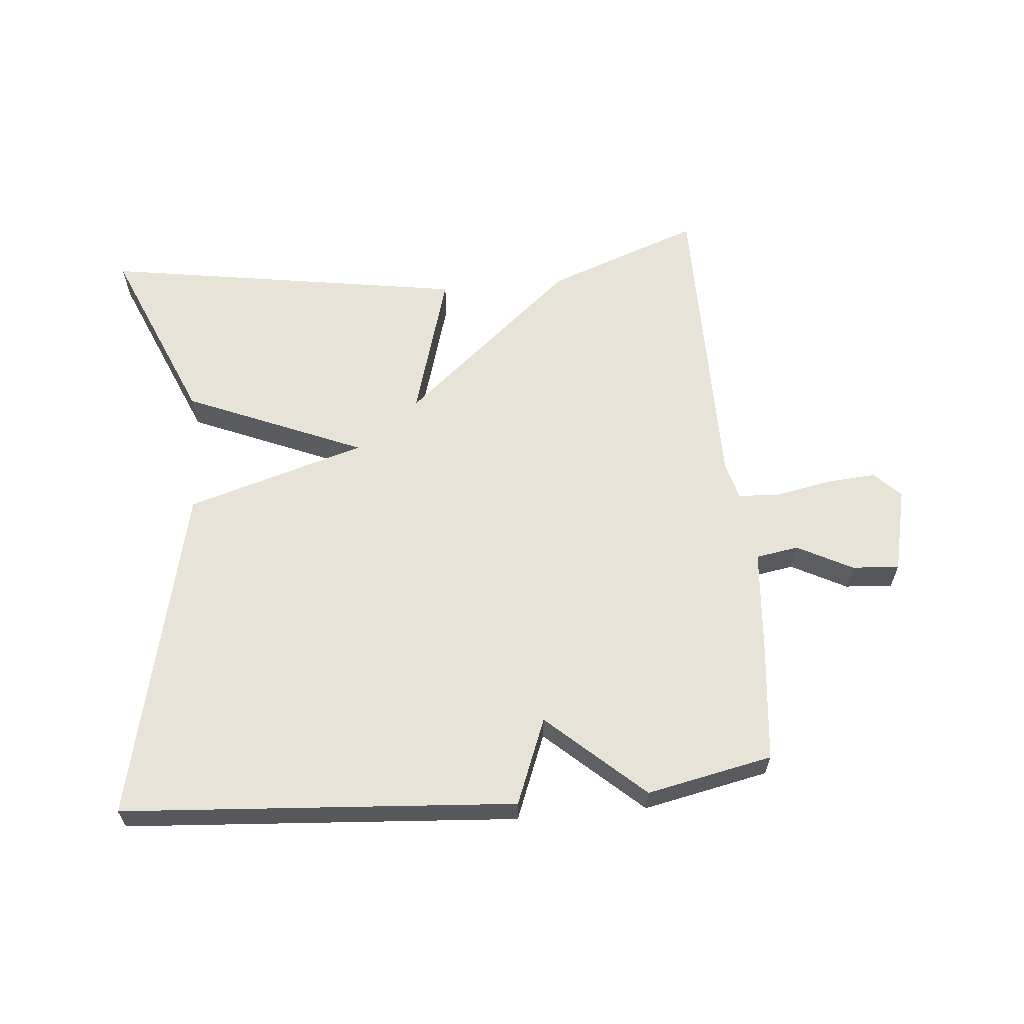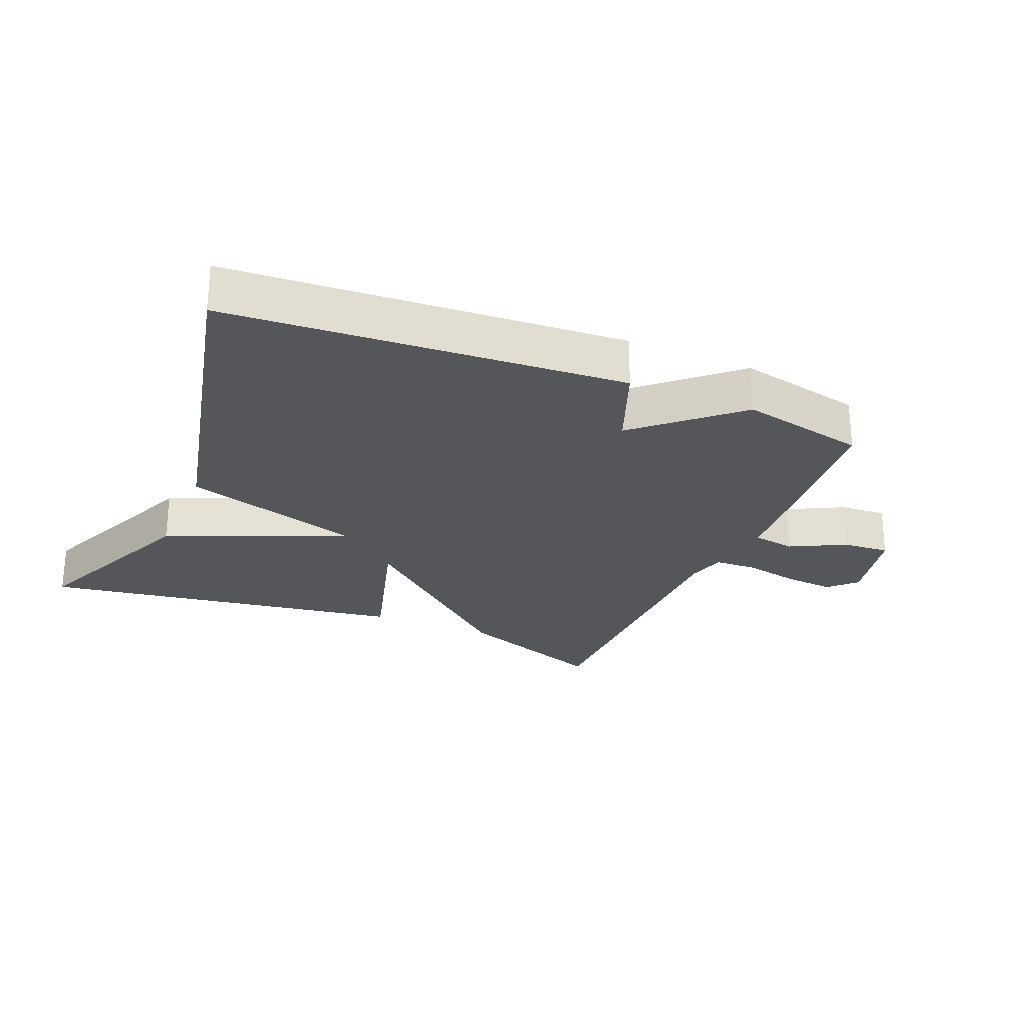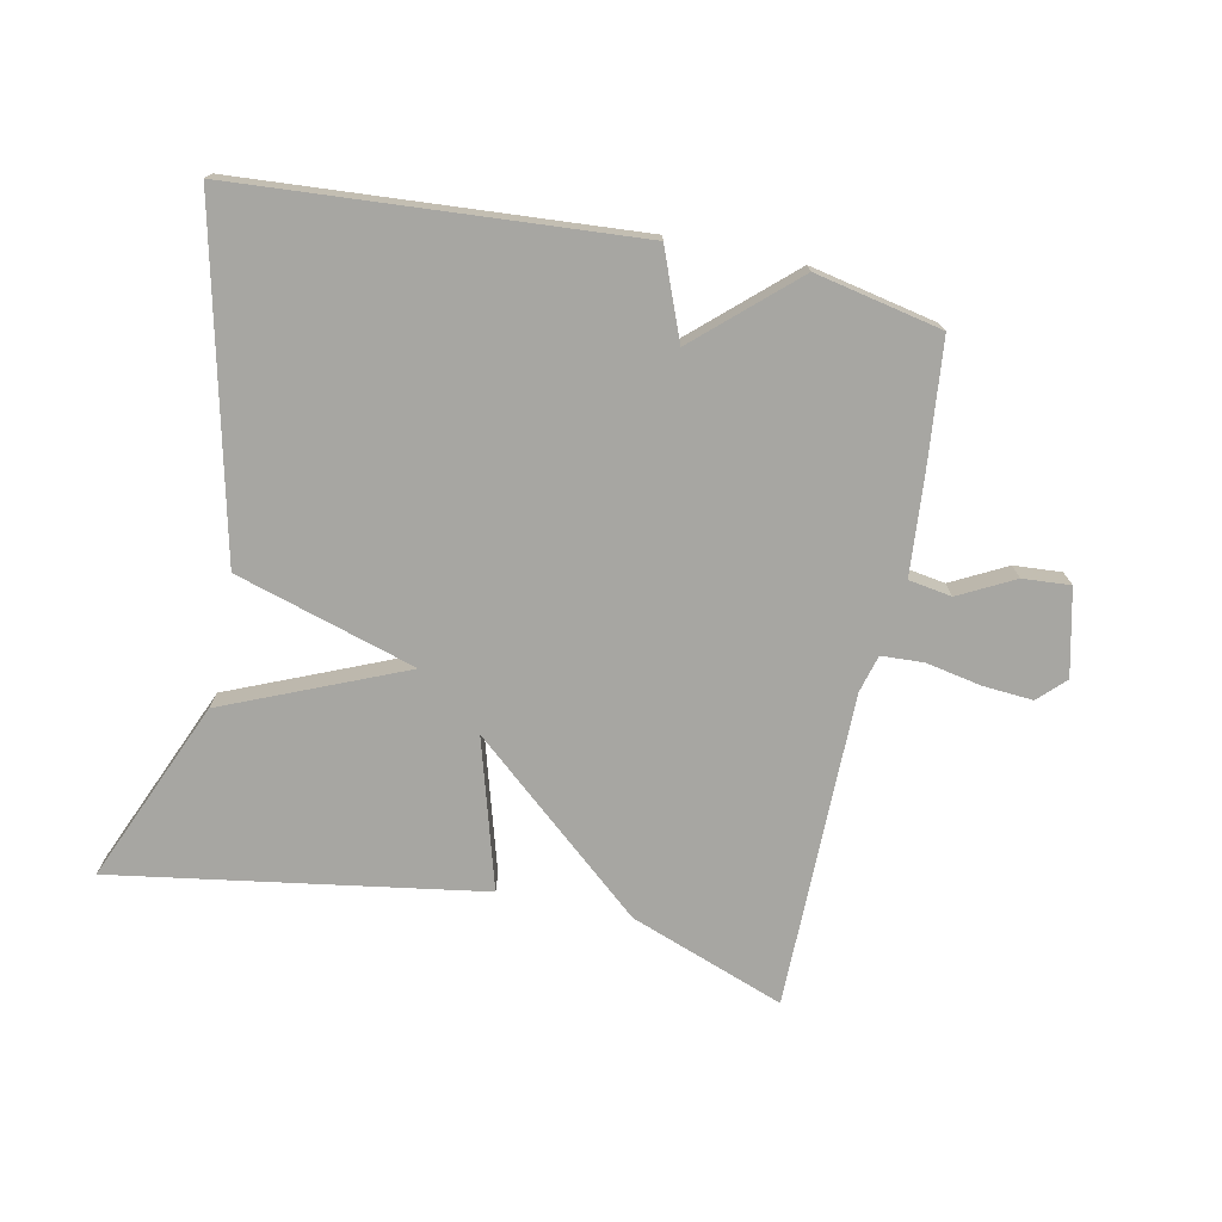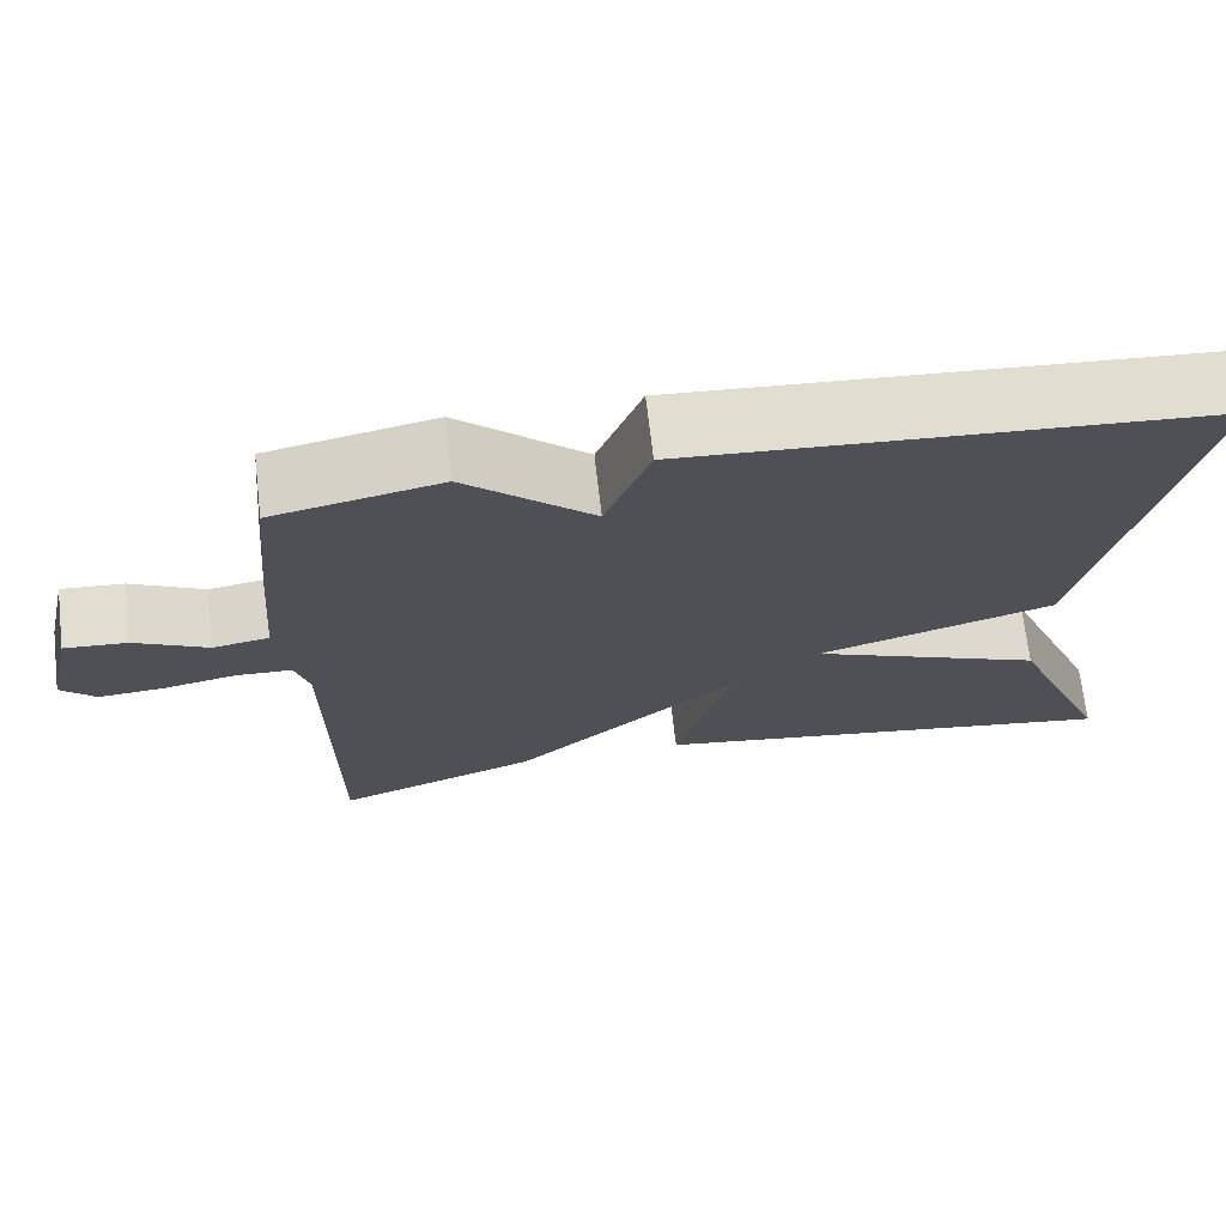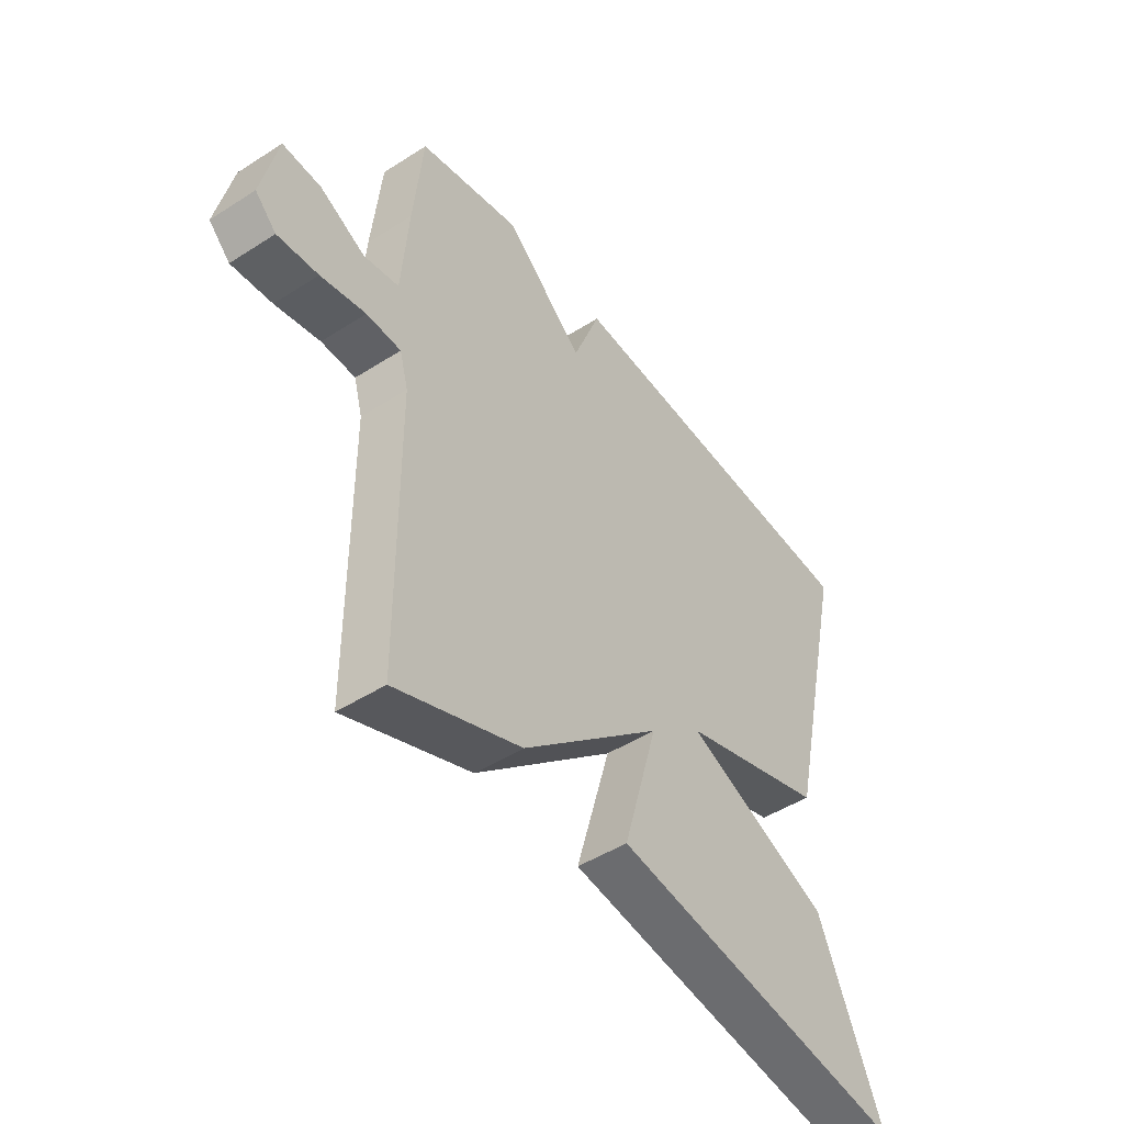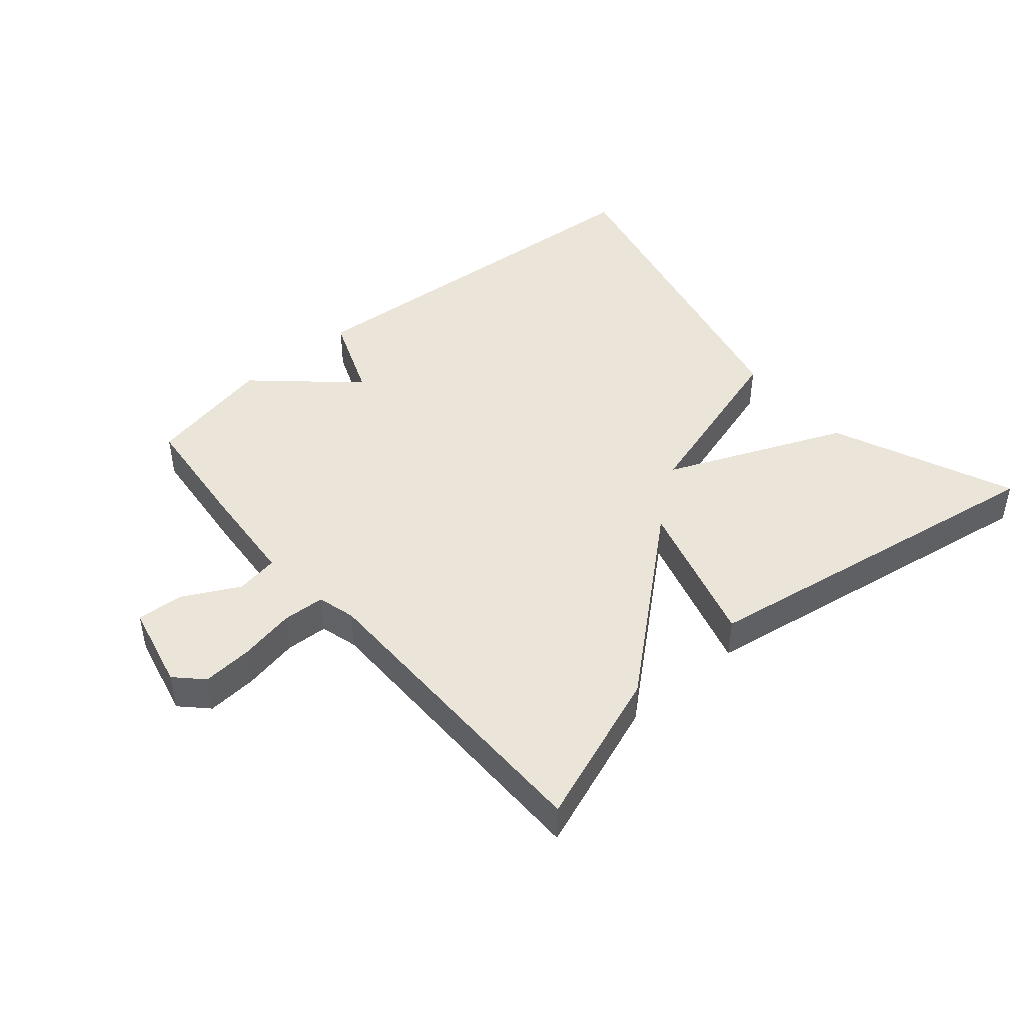
<metadata>
{"format":"obj","ext":"obj","renderer":"f3d","projection":"perspective","resolution":1024,"background":"white","views":[{"elev":61.9,"azim":-5.0,"up":"+Y"},{"elev":-25.8,"azim":-22.8,"up":"+Y"},{"elev":-74.0,"azim":-11.6,"up":"+Y"},{"elev":69.8,"azim":173.4,"up":"+Z"},{"elev":-47.1,"azim":126.0,"up":"+Z"},{"elev":45.4,"azim":139.6,"up":"+Y"}]}
</metadata>
<code>
v 0.5 0.07 -0.5
v 0.263 0.07 -0.412
v -0.003 0.07 -0.183
v 0.063 0.07 -0.412
v -0.5 0.07 -0.5
v -0.381 0.07 -0.221
v -0.105 0.07 -0.105
v -0.381 0.07 -0.021
v -0.5 0.07 0.5
v 0.106 0.07 0.541
v 0.158 0.07 0.408
v 0.306 0.07 0.541
v 0.5 0.07 0.5
v 0.518 0.07 0.319
v 0.531 0.07 0.156
v 0.597 0.07 0.145
v 0.682 0.07 0.189
v 0.755 0.07 0.194
v 0.785 0.07 0.062
v 0.745 0.07 0.022
v 0.668 0.07 0.028
v 0.583 0.07 0.045
v 0.518 0.07 0.042
v 0.502 0.07 -0.016
v 0.5 0 -0.5
v 0.263 0 -0.412
v -0.003 0 -0.183
v 0.063 0 -0.412
v -0.5 0 -0.5
v -0.381 0 -0.221
v -0.105 0 -0.105
v -0.381 0 -0.021
v -0.5 0 0.5
v 0.106 0 0.541
v 0.158 0 0.408
v 0.306 0 0.541
v 0.5 0 0.5
v 0.518 0 0.319
v 0.531 0 0.156
v 0.597 0 0.145
v 0.682 0 0.189
v 0.755 0 0.194
v 0.785 0 0.062
v 0.745 0 0.022
v 0.668 0 0.028
v 0.583 0 0.045
v 0.518 0 0.042
v 0.502 0 -0.016
f 20 21 22
f 19 20 22
f 18 19 22
f 17 18 22
f 16 17 22
f 15 16 22 23
f 15 23 24
f 14 15 24
f 13 14 24
f 12 13 24
f 11 12 24
f 9 10 11
f 8 9 11
f 7 8 11
f 5 6 7
f 4 5 7
f 3 4 7
f 11 24 1
f 7 11 1
f 3 7 1
f 1 2 3
f 46 45 44
f 46 44 43
f 46 43 42
f 46 42 41
f 46 41 40
f 47 46 40 39
f 48 47 39
f 48 39 38
f 48 38 37
f 48 37 36
f 48 36 35
f 35 34 33
f 35 33 32
f 35 32 31
f 31 30 29
f 31 29 28
f 31 28 27
f 25 48 35
f 25 35 31
f 25 31 27
f 27 26 25
f 1 25 26 2
f 2 26 27 3
f 3 27 28 4
f 4 28 29 5
f 5 29 30 6
f 6 30 31 7
f 7 31 32 8
f 8 32 33 9
f 9 33 34 10
f 10 34 35 11
f 11 35 36 12
f 12 36 37 13
f 13 37 38 14
f 14 38 39 15
f 15 39 40 16
f 16 40 41 17
f 17 41 42 18
f 18 42 43 19
f 19 43 44 20
f 20 44 45 21
f 21 45 46 22
f 22 46 47 23
f 23 47 48 24
f 24 48 25 1

</code>
